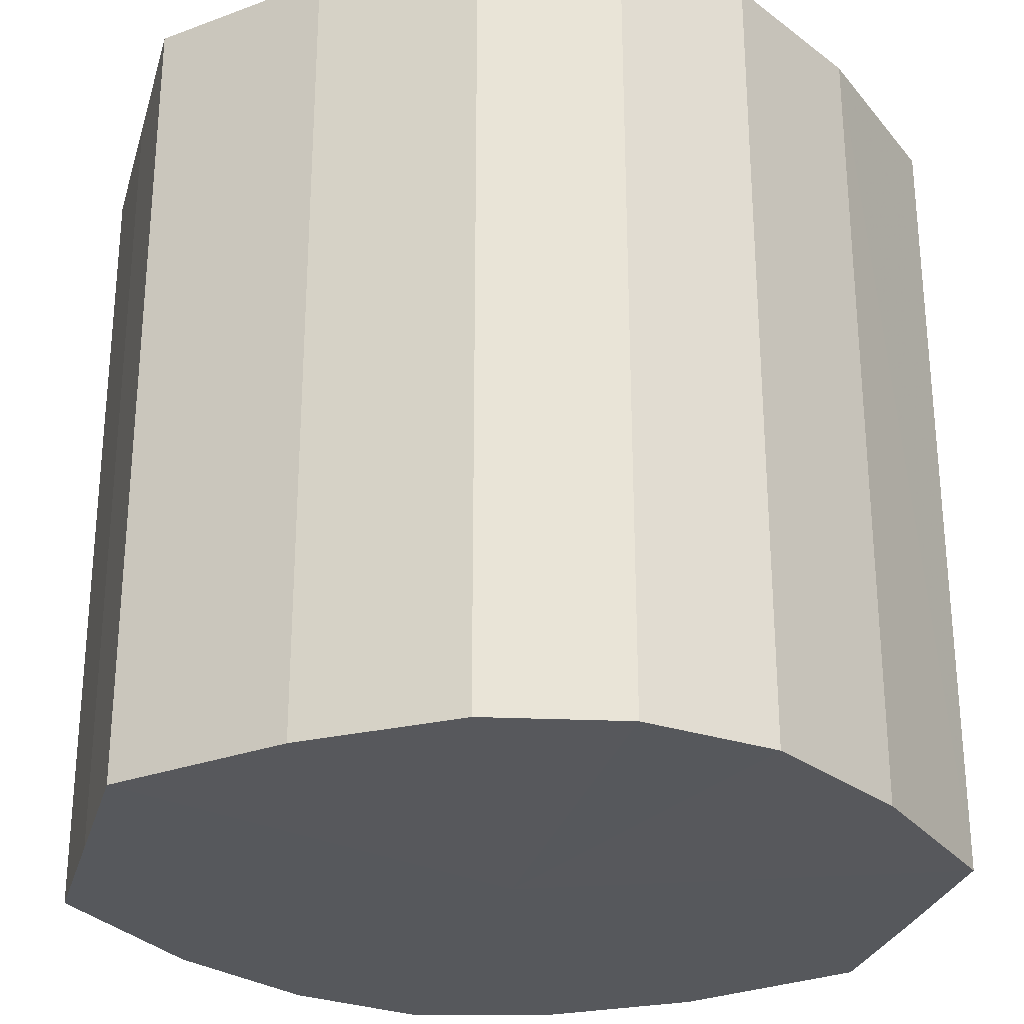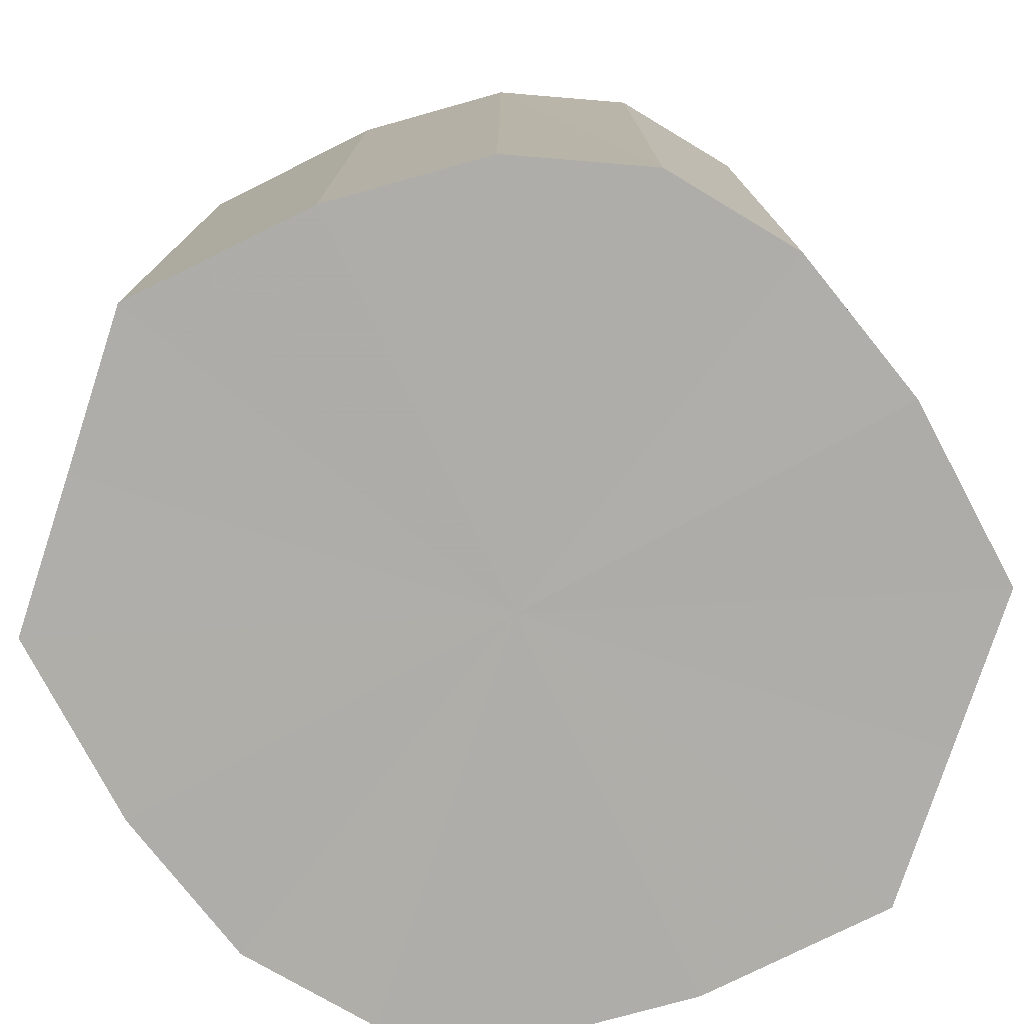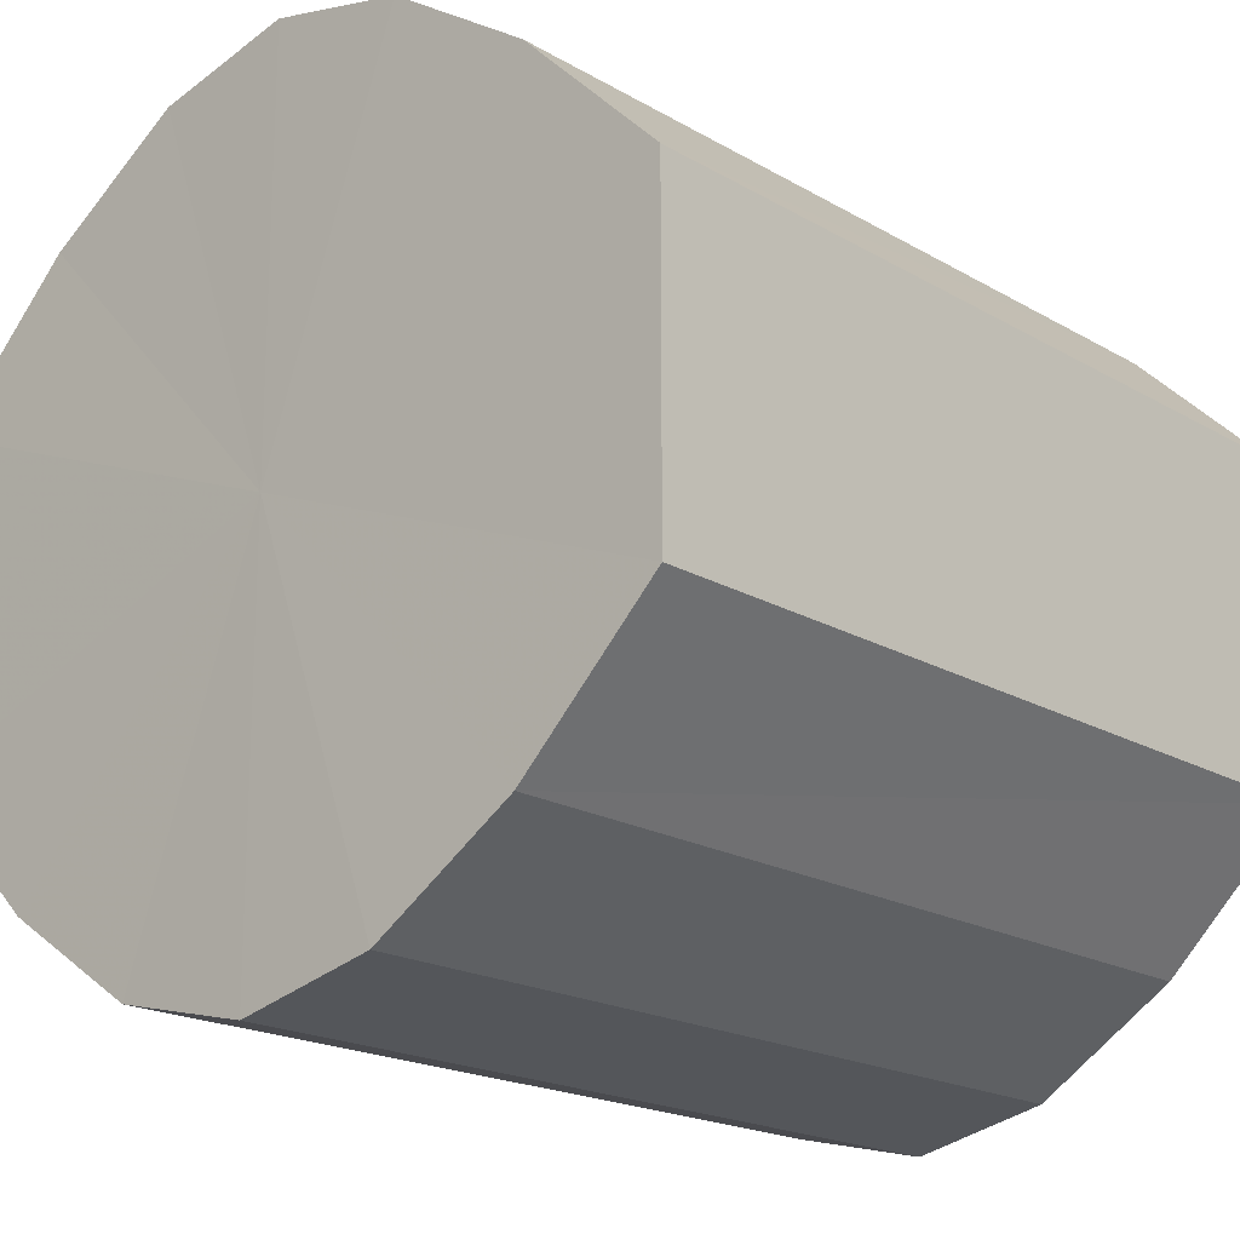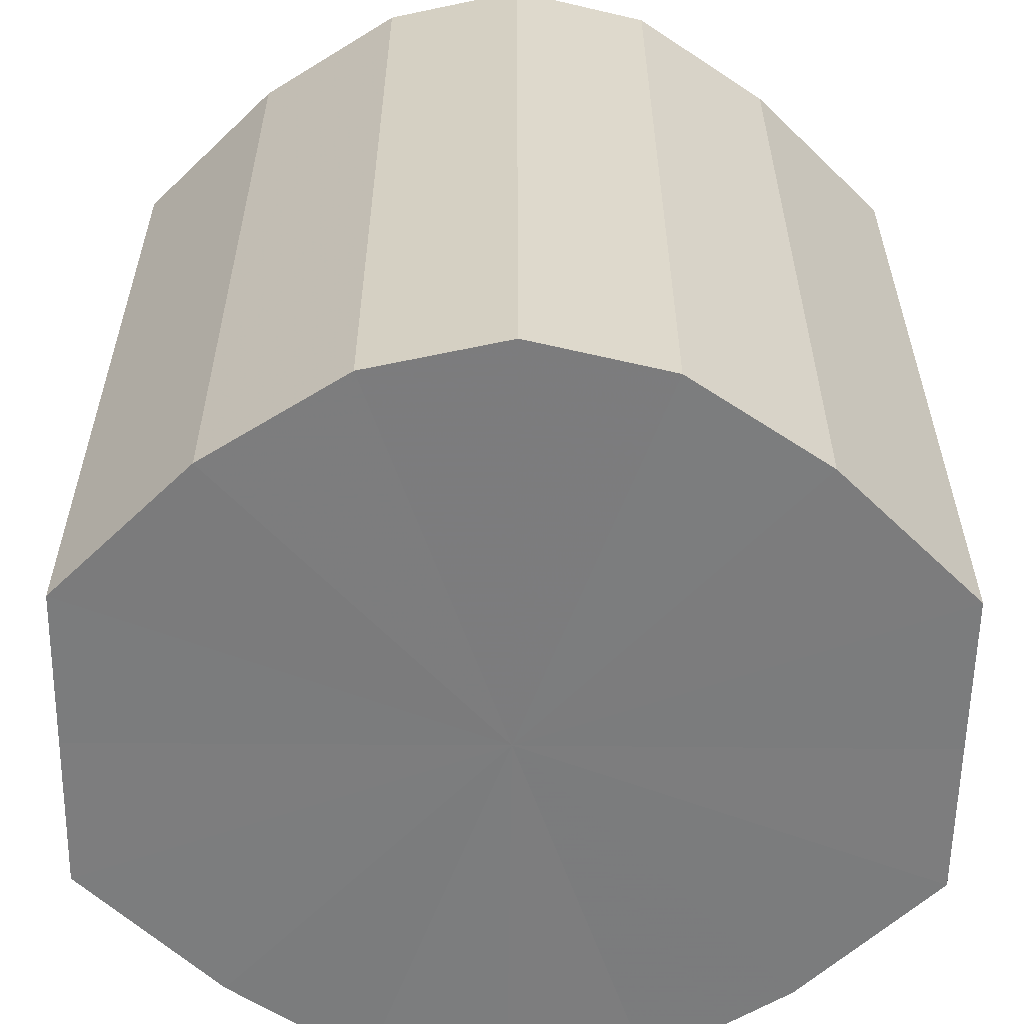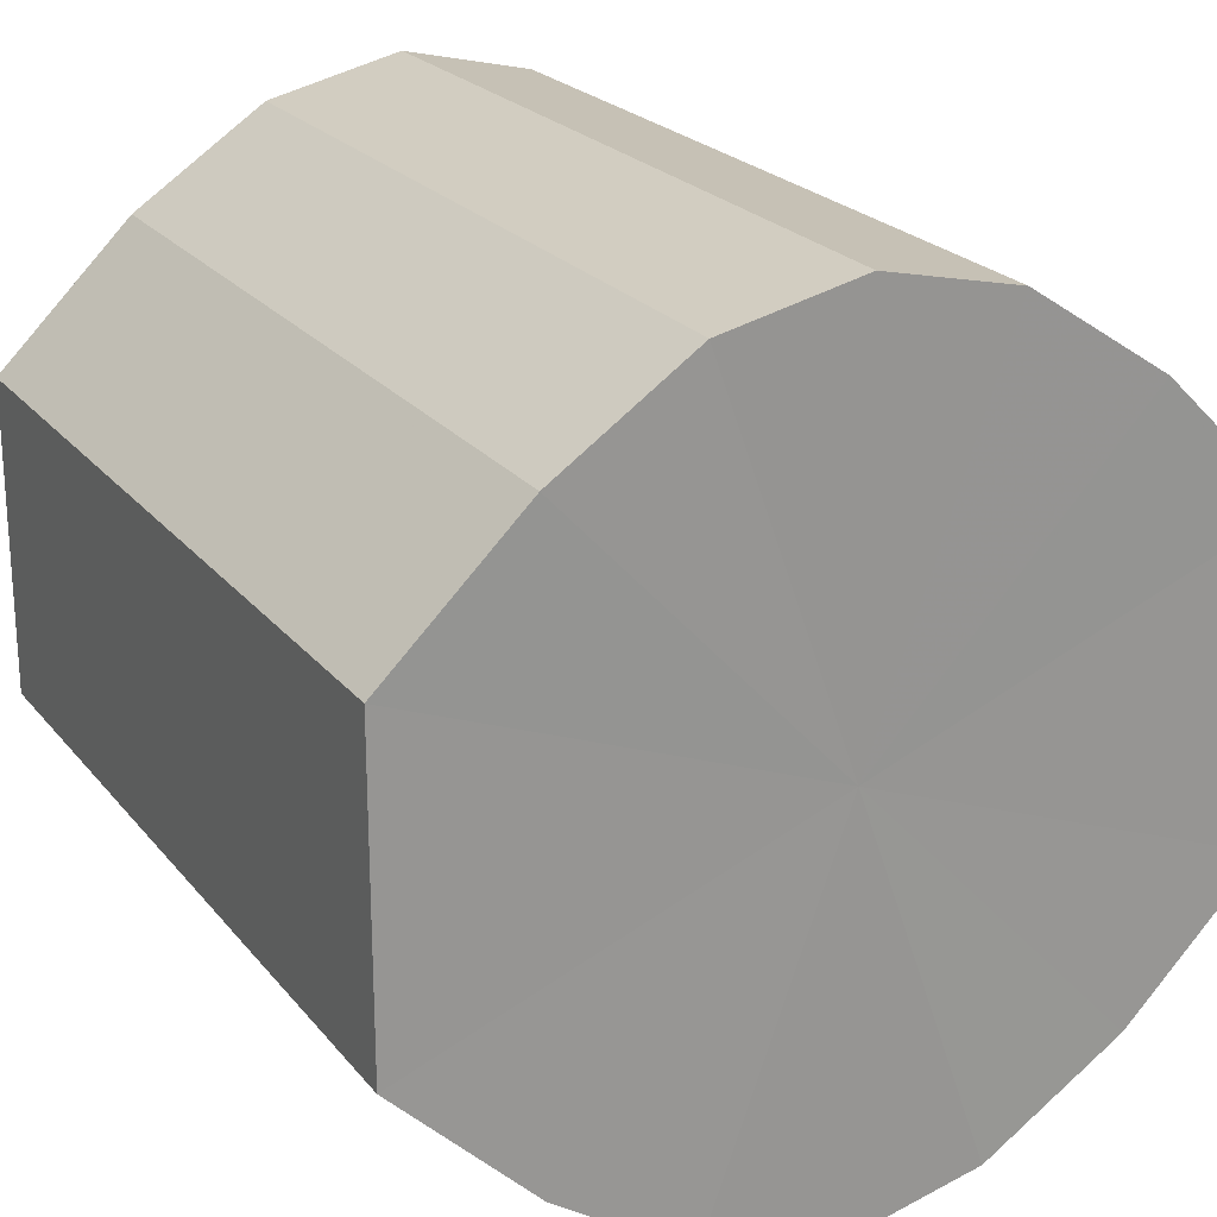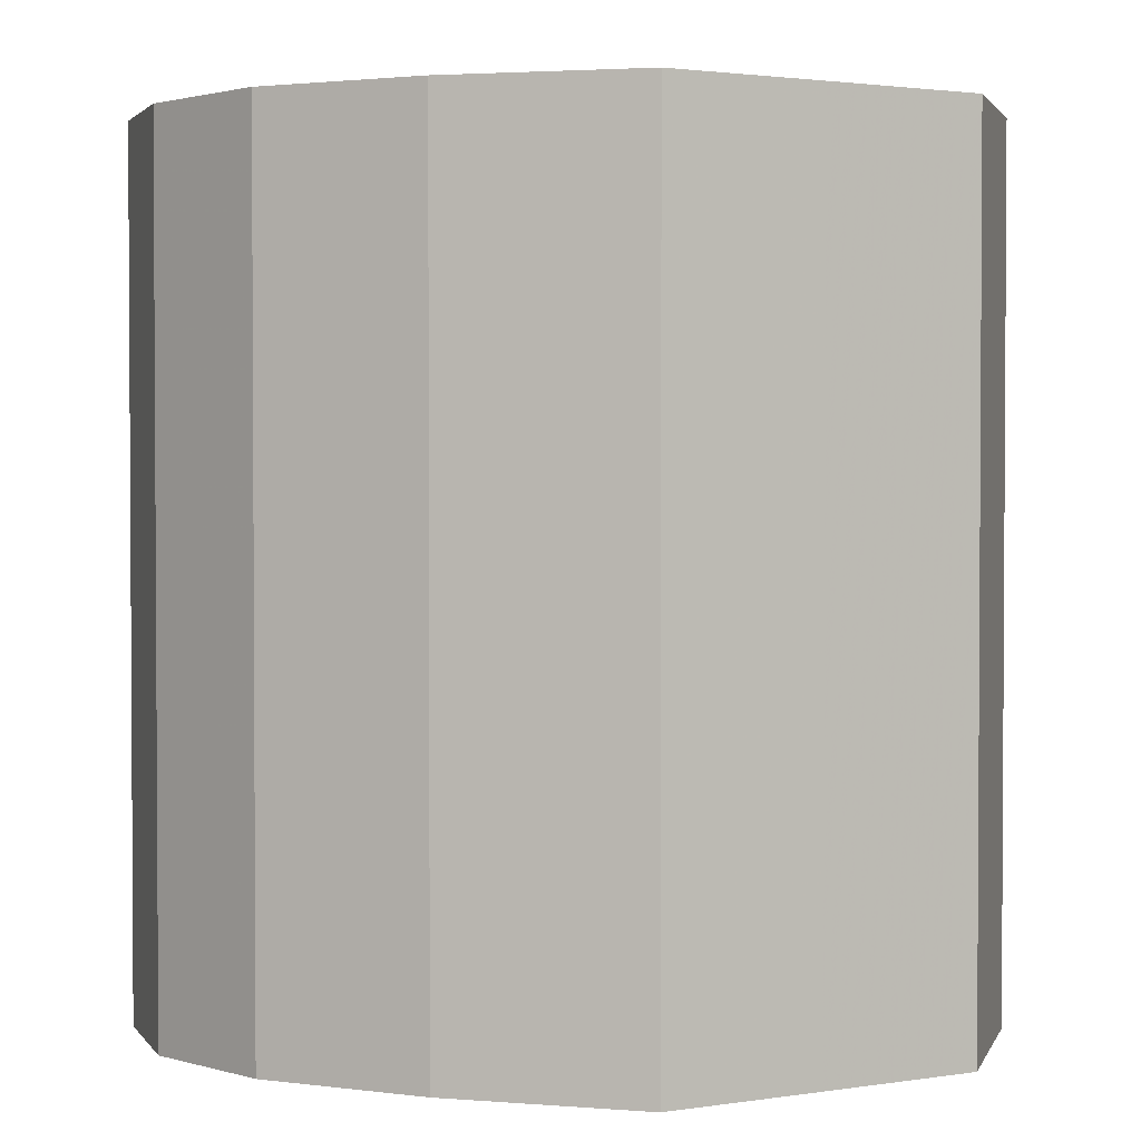
<metadata>
{"format":"obj","ext":"obj","renderer":"f3d","projection":"perspective","resolution":1024,"background":"white","views":[{"elev":-28.2,"azim":-15.0,"up":"+Y"},{"elev":-77.4,"azim":162.1,"up":"+Y"},{"elev":-18.9,"azim":-137.8,"up":"+Z"},{"elev":-58.9,"azim":179.4,"up":"+Y"},{"elev":22.5,"azim":-28.1,"up":"+Z"},{"elev":2.2,"azim":59.8,"up":"+Y"}]}
</metadata>
<code>
o 10589
v 2229 1889 13.03
v 2229 1889 13.04
v 2229 1889 13.03
v 2229 1889 13.04
v 2229 1889 13.04
v 2229 1889 13.04
v 2229 1889 13.04
v 2229 1889 13.05
v 2229 1889 13.04
v 2229 1889 13.04
v 2229 1889 13.04
v 2229 1889 13.06
v 2229 1889 13.05
v 2229 1889 13.05
v 2229 1889 13.05
v 2229 1889 13.08
v 2229 1889 13.06
v 2229 1889 13.06
v 2229 1889 13.06
v 2229 1889 13.09
v 2229 1889 13.08
v 2229 1889 13.08
v 2229 1889 13.08
v 2229 1889 13.09
v 2229 1889 13.09
v 2229 1889 13.09
v 2229 1889 13.09
v 2229 1889 13.09
v 2229 1889 13.09
v 2229 1889 13.09
v 2229 1889 13.09
v 2229 1889 13.09
v 2229 1889 13.03
v 2229 1889 13.04
v 2229 1889 13.04
v 2229 1889 13.04
v 2229 1889 13.04
v 2229 1889 13.04
v 2229 1889 13.03
v 2229 1889 13.04
v 2229 1889 13.04
v 2229 1889 13.05
v 2229 1889 13.05
v 2229 1889 13.05
v 2229 1889 13.04
v 2229 1889 13.06
v 2229 1889 13.05
v 2229 1889 13.06
v 2229 1889 13.06
v 2229 1889 13.08
v 2229 1889 13.06
v 2229 1889 13.09
v 2229 1889 13.08
v 2229 1889 13.08
v 2229 1889 13.08
v 2229 1889 13.09
v 2229 1889 13.09
v 2229 1889 13.09
v 2229 1889 13.09
v 2229 1889 13.09
v 2229 1889 13.09
v 2229 1889 13.09
v 2229 1889 13.09
v 2229 1889 13.09
v 2229 1889 13.06
v 2229 1889 13.04
v 2229 1889 13.03
v 2229 1889 13.04
v 2229 1889 13.04
v 2229 1889 13.05
v 2229 1889 13.04
v 2229 1889 13.06
v 2229 1889 13.05
v 2229 1889 13.08
v 2229 1889 13.06
v 2229 1889 13.09
v 2229 1889 13.08
v 2229 1889 13.09
v 2229 1889 13.09
v 2229 1889 13.09
v 2229 1889 13.09
v 2229 1889 13.06
v 2229 1889 13.03
v 2229 1889 13.04
v 2229 1889 13.04
v 2229 1889 13.04
v 2229 1889 13.04
v 2229 1889 13.05
v 2229 1889 13.05
v 2229 1889 13.06
v 2229 1889 13.06
v 2229 1889 13.08
v 2229 1889 13.08
v 2229 1889 13.09
v 2229 1889 13.09
v 2229 1889 13.09
v 2229 1889 13.09
v 2229 1889 13.09
f 1 2 3
f 2 4 5
f 6 1 7
f 4 8 9
f 10 6 11
f 8 12 13
f 14 10 15
f 12 16 17
f 18 14 19
f 16 20 21
f 22 18 23
f 20 24 25
f 26 22 27
f 24 28 29
f 30 26 31
f 28 30 32
f 33 34 35
f 35 36 37
f 38 39 33
f 40 41 38
f 37 42 43
f 44 45 40
f 46 47 44
f 43 48 49
f 50 51 46
f 52 53 50
f 49 54 55
f 56 57 52
f 58 59 56
f 55 60 61
f 62 63 58
f 61 64 62
f 65 66 67
f 65 68 66
f 65 67 69
f 65 70 68
f 65 69 71
f 65 72 70
f 65 71 73
f 65 74 72
f 65 73 75
f 65 76 74
f 65 75 77
f 65 78 76
f 65 77 79
f 65 80 78
f 65 79 81
f 65 81 80
f 82 83 84
f 82 85 83
f 82 84 86
f 82 87 85
f 82 86 88
f 82 89 87
f 82 88 90
f 82 91 89
f 82 90 92
f 82 93 91
f 82 92 94
f 82 95 93
f 82 94 96
f 82 97 95
f 82 96 98
f 82 98 97

</code>
